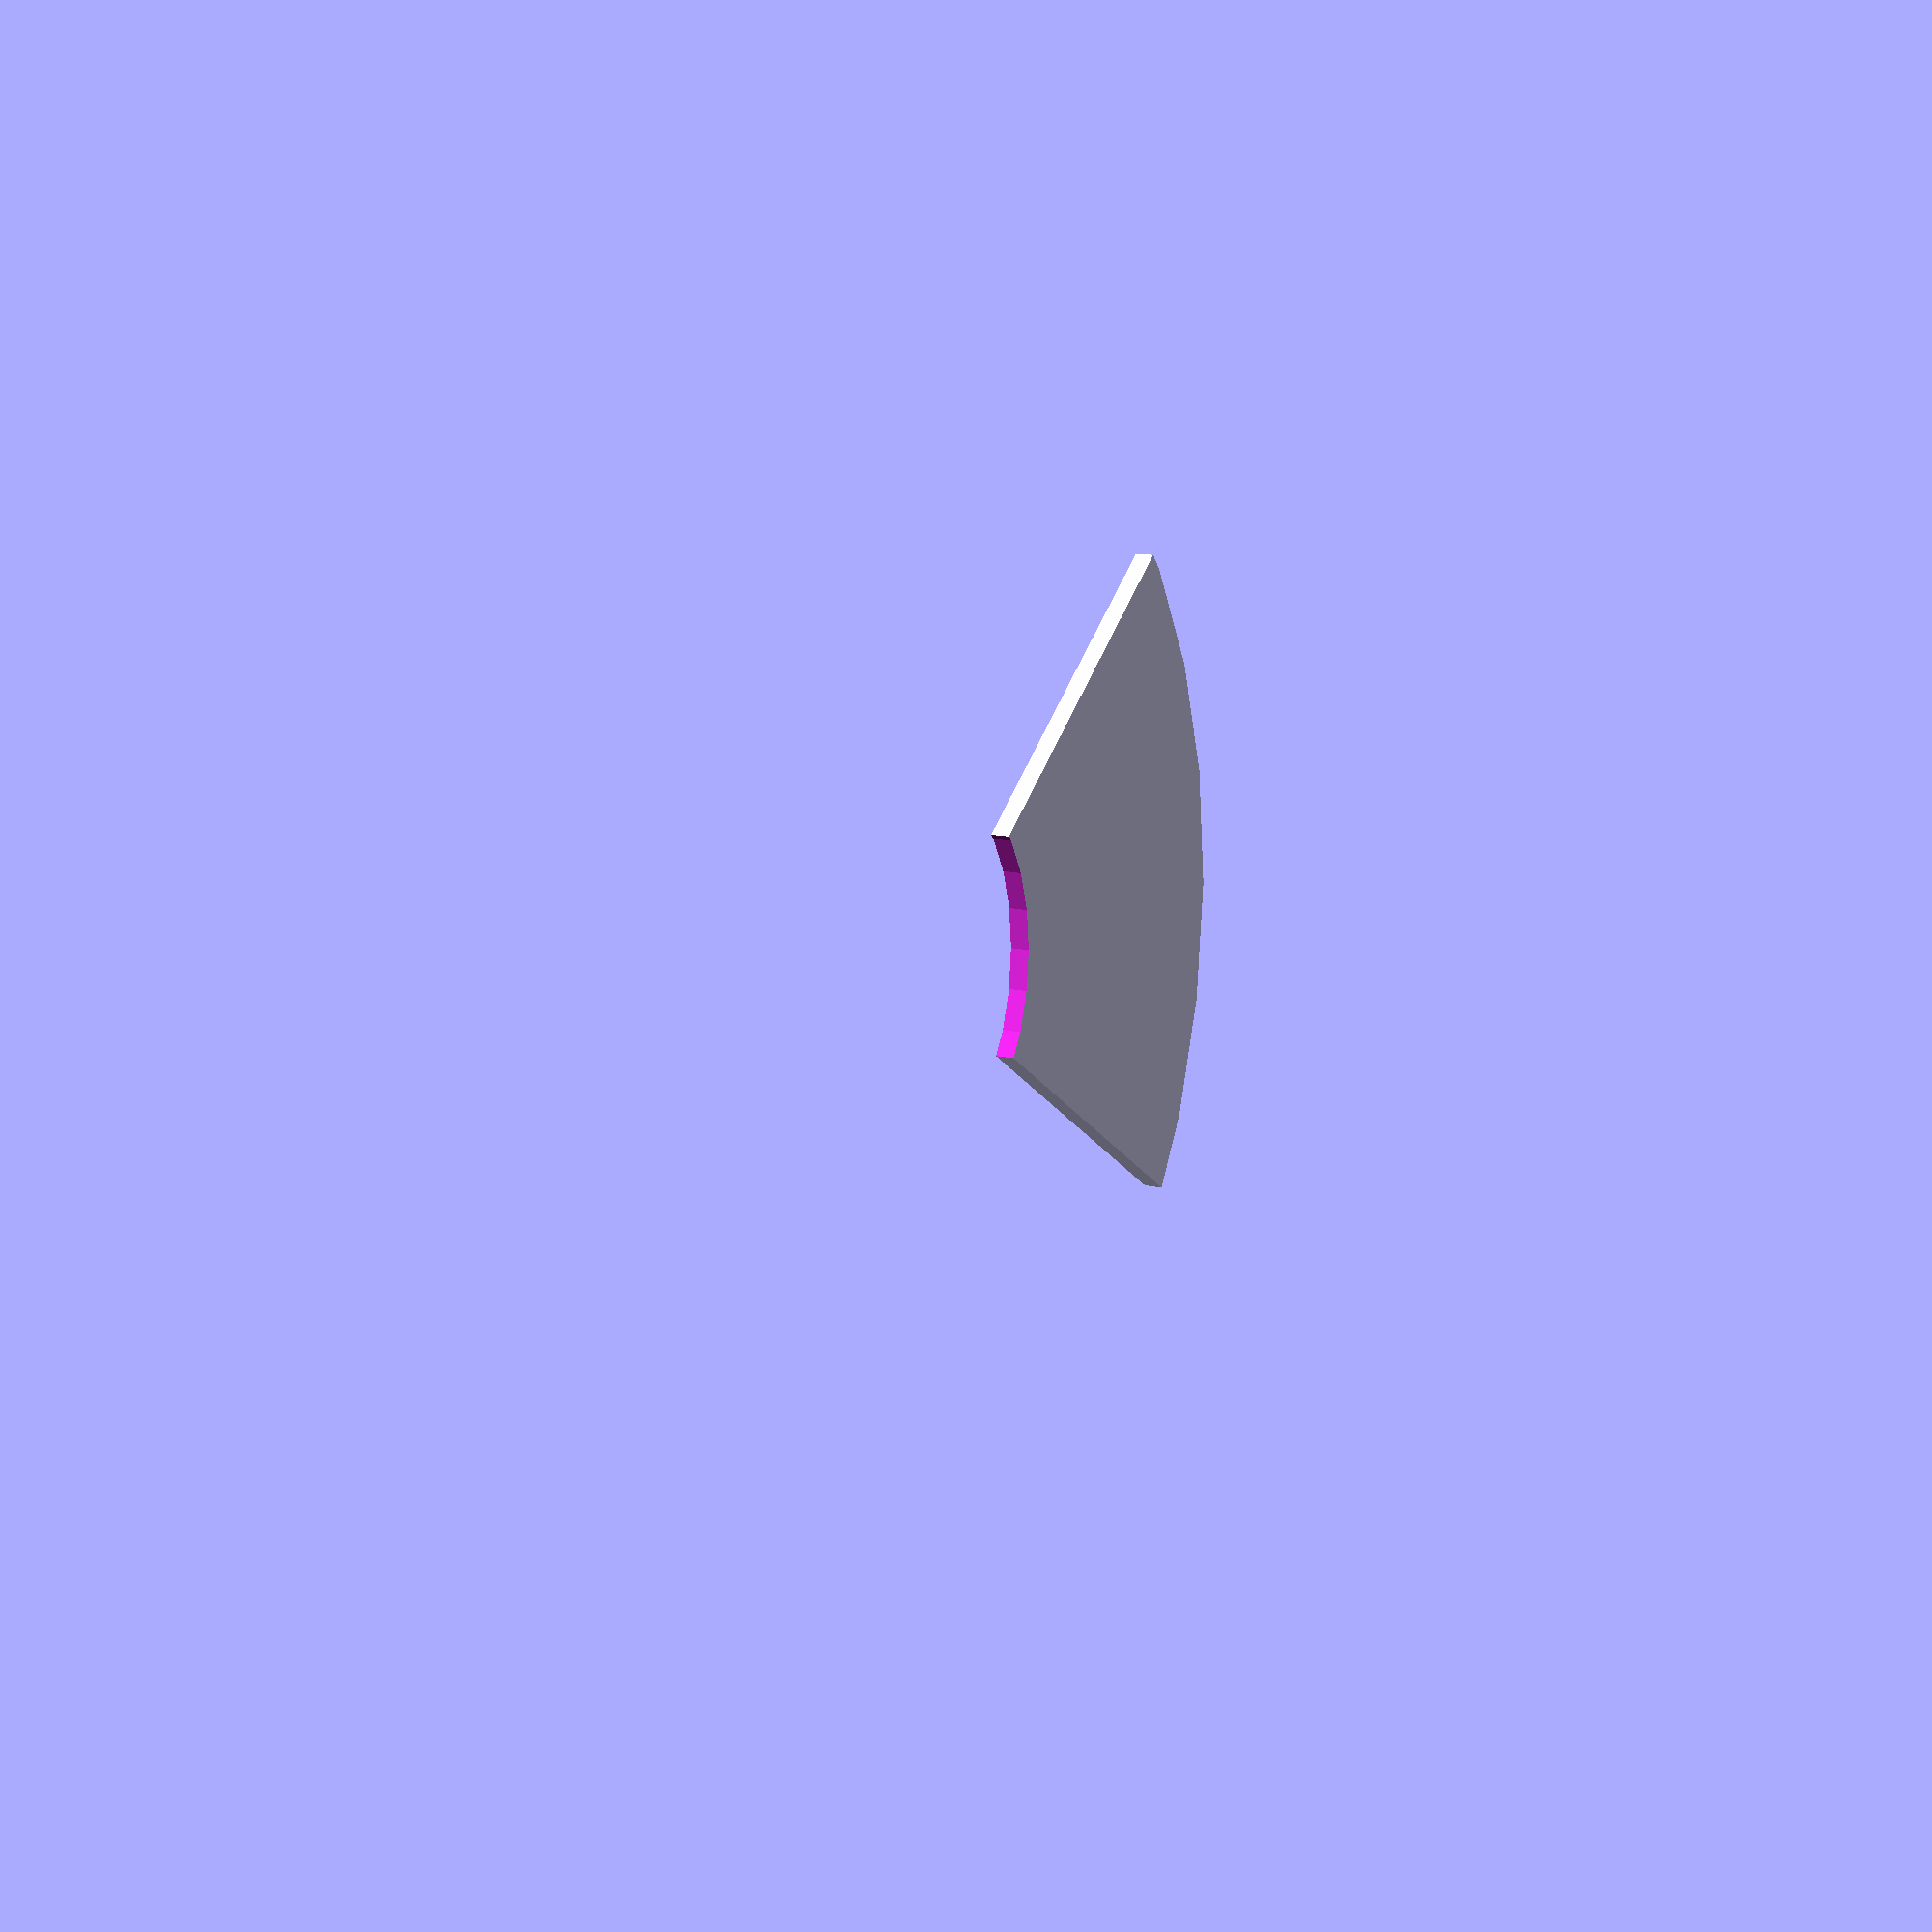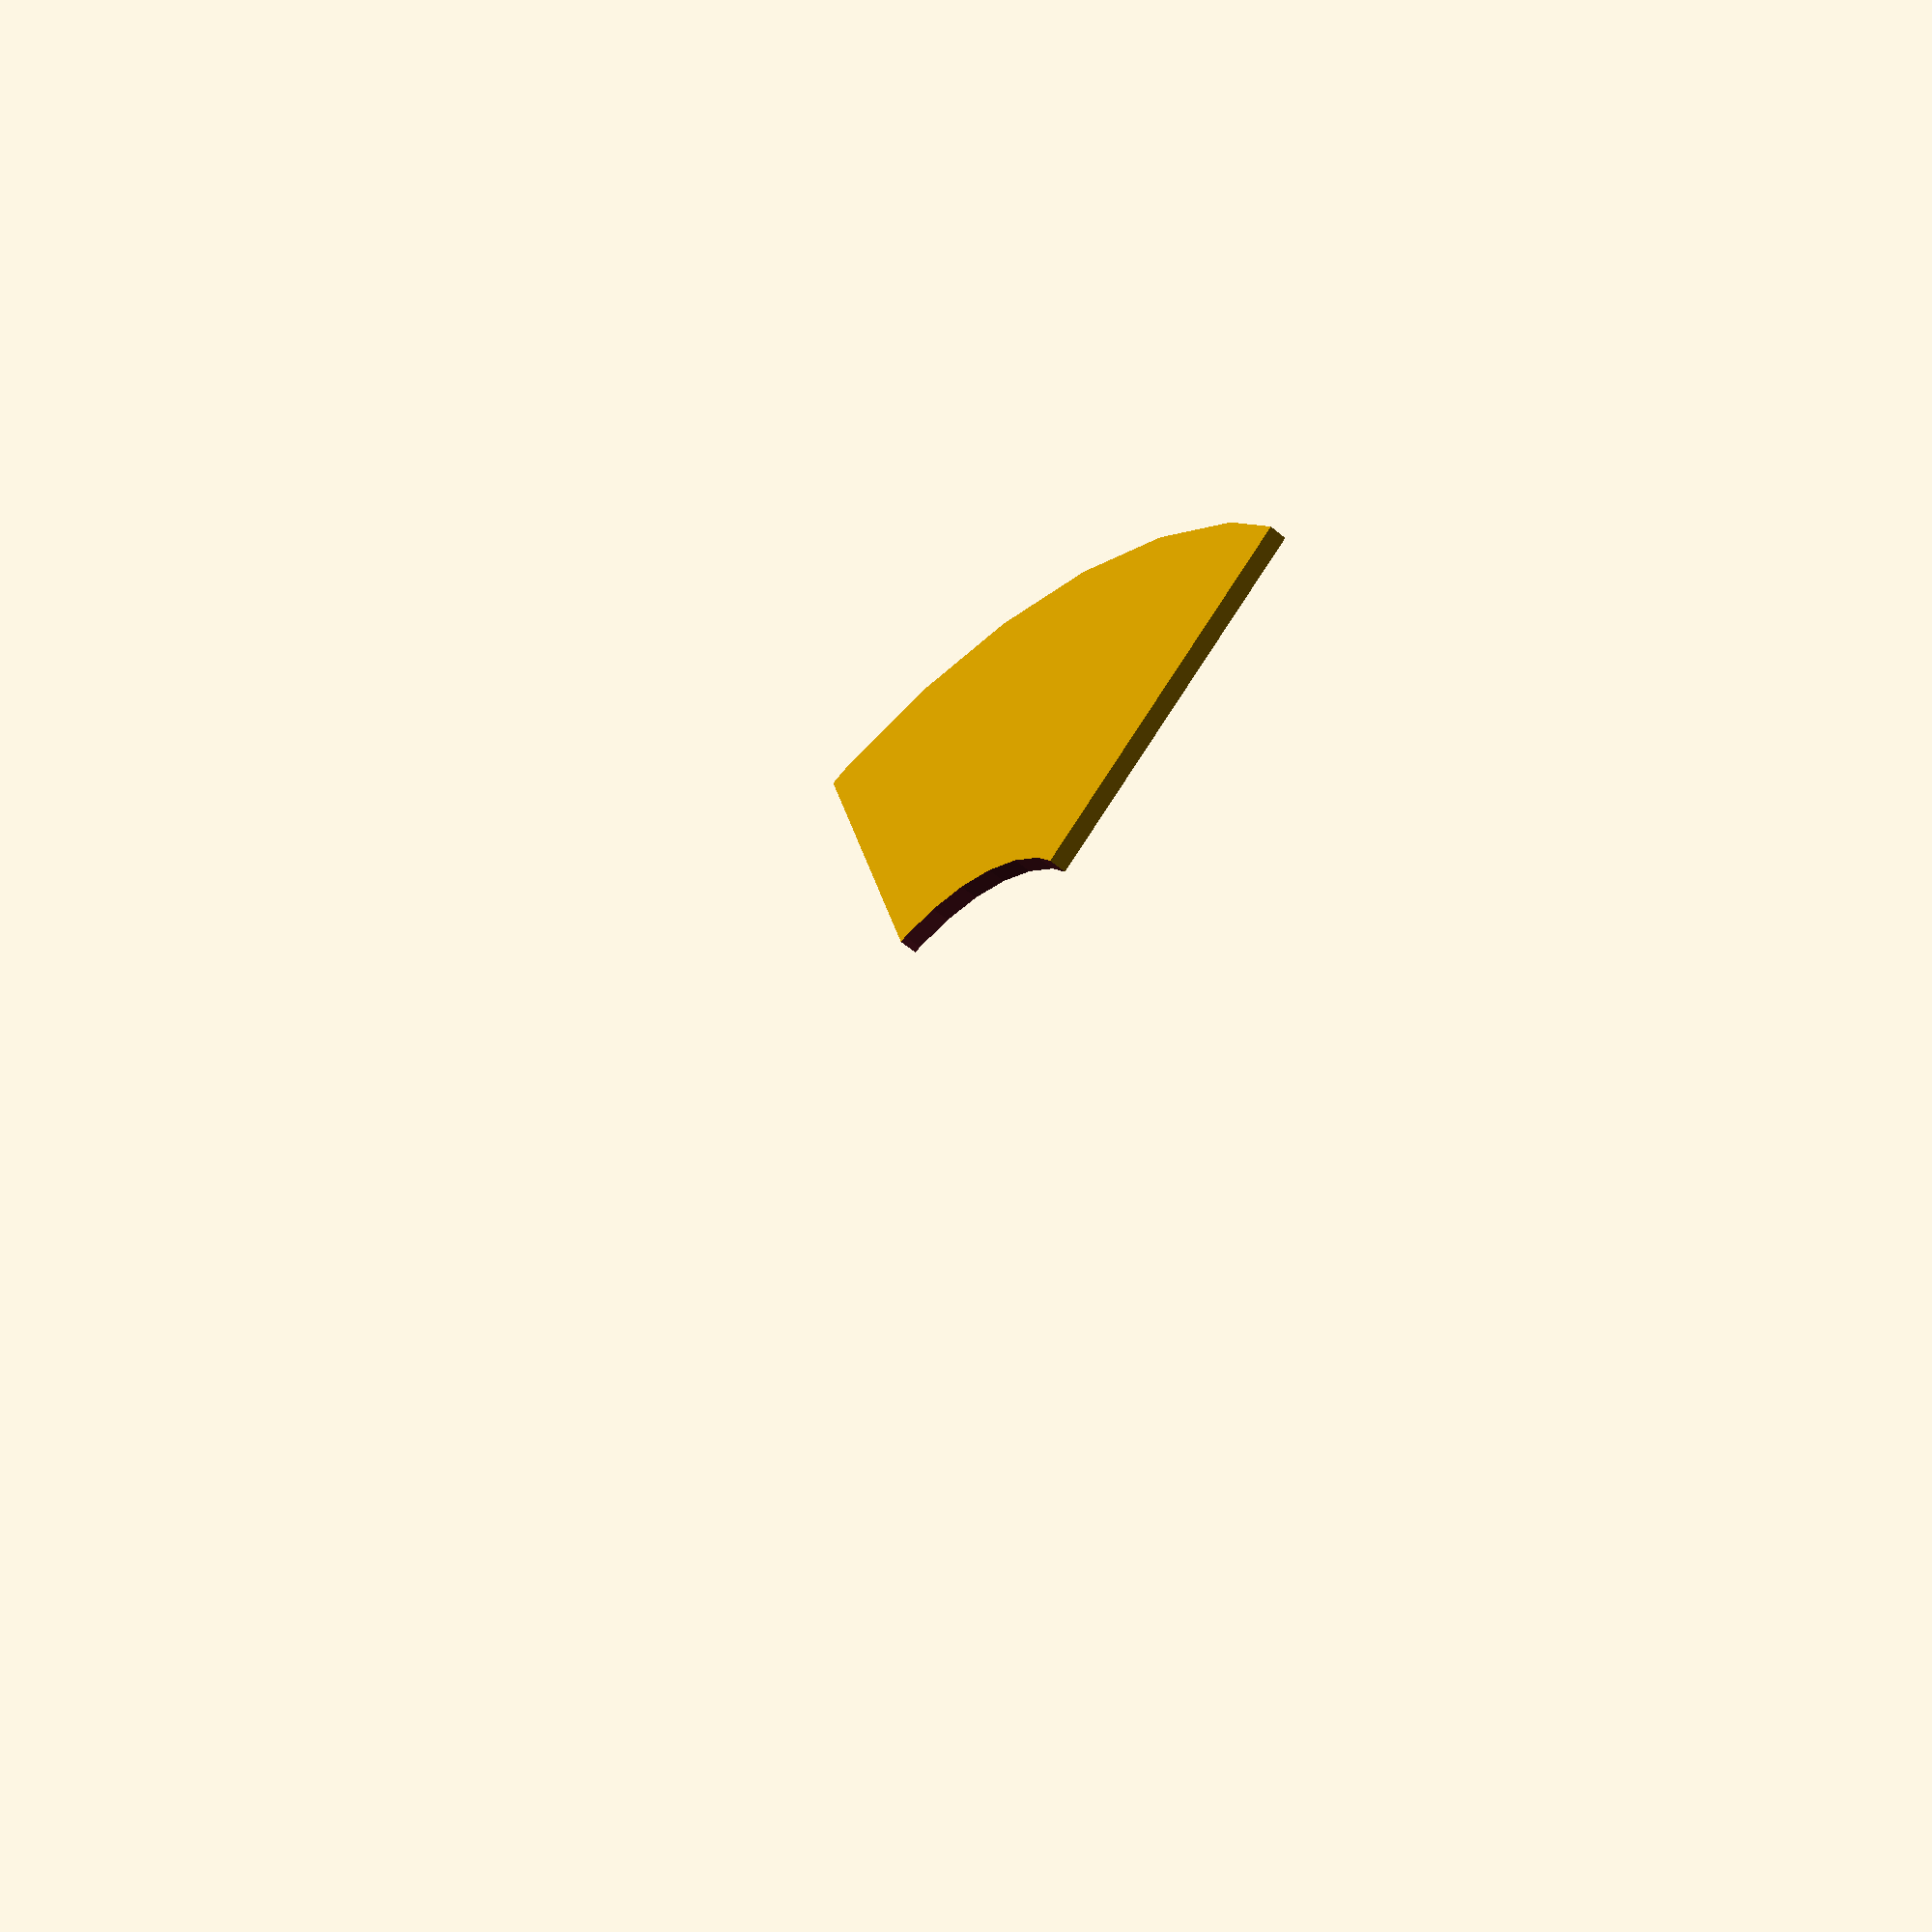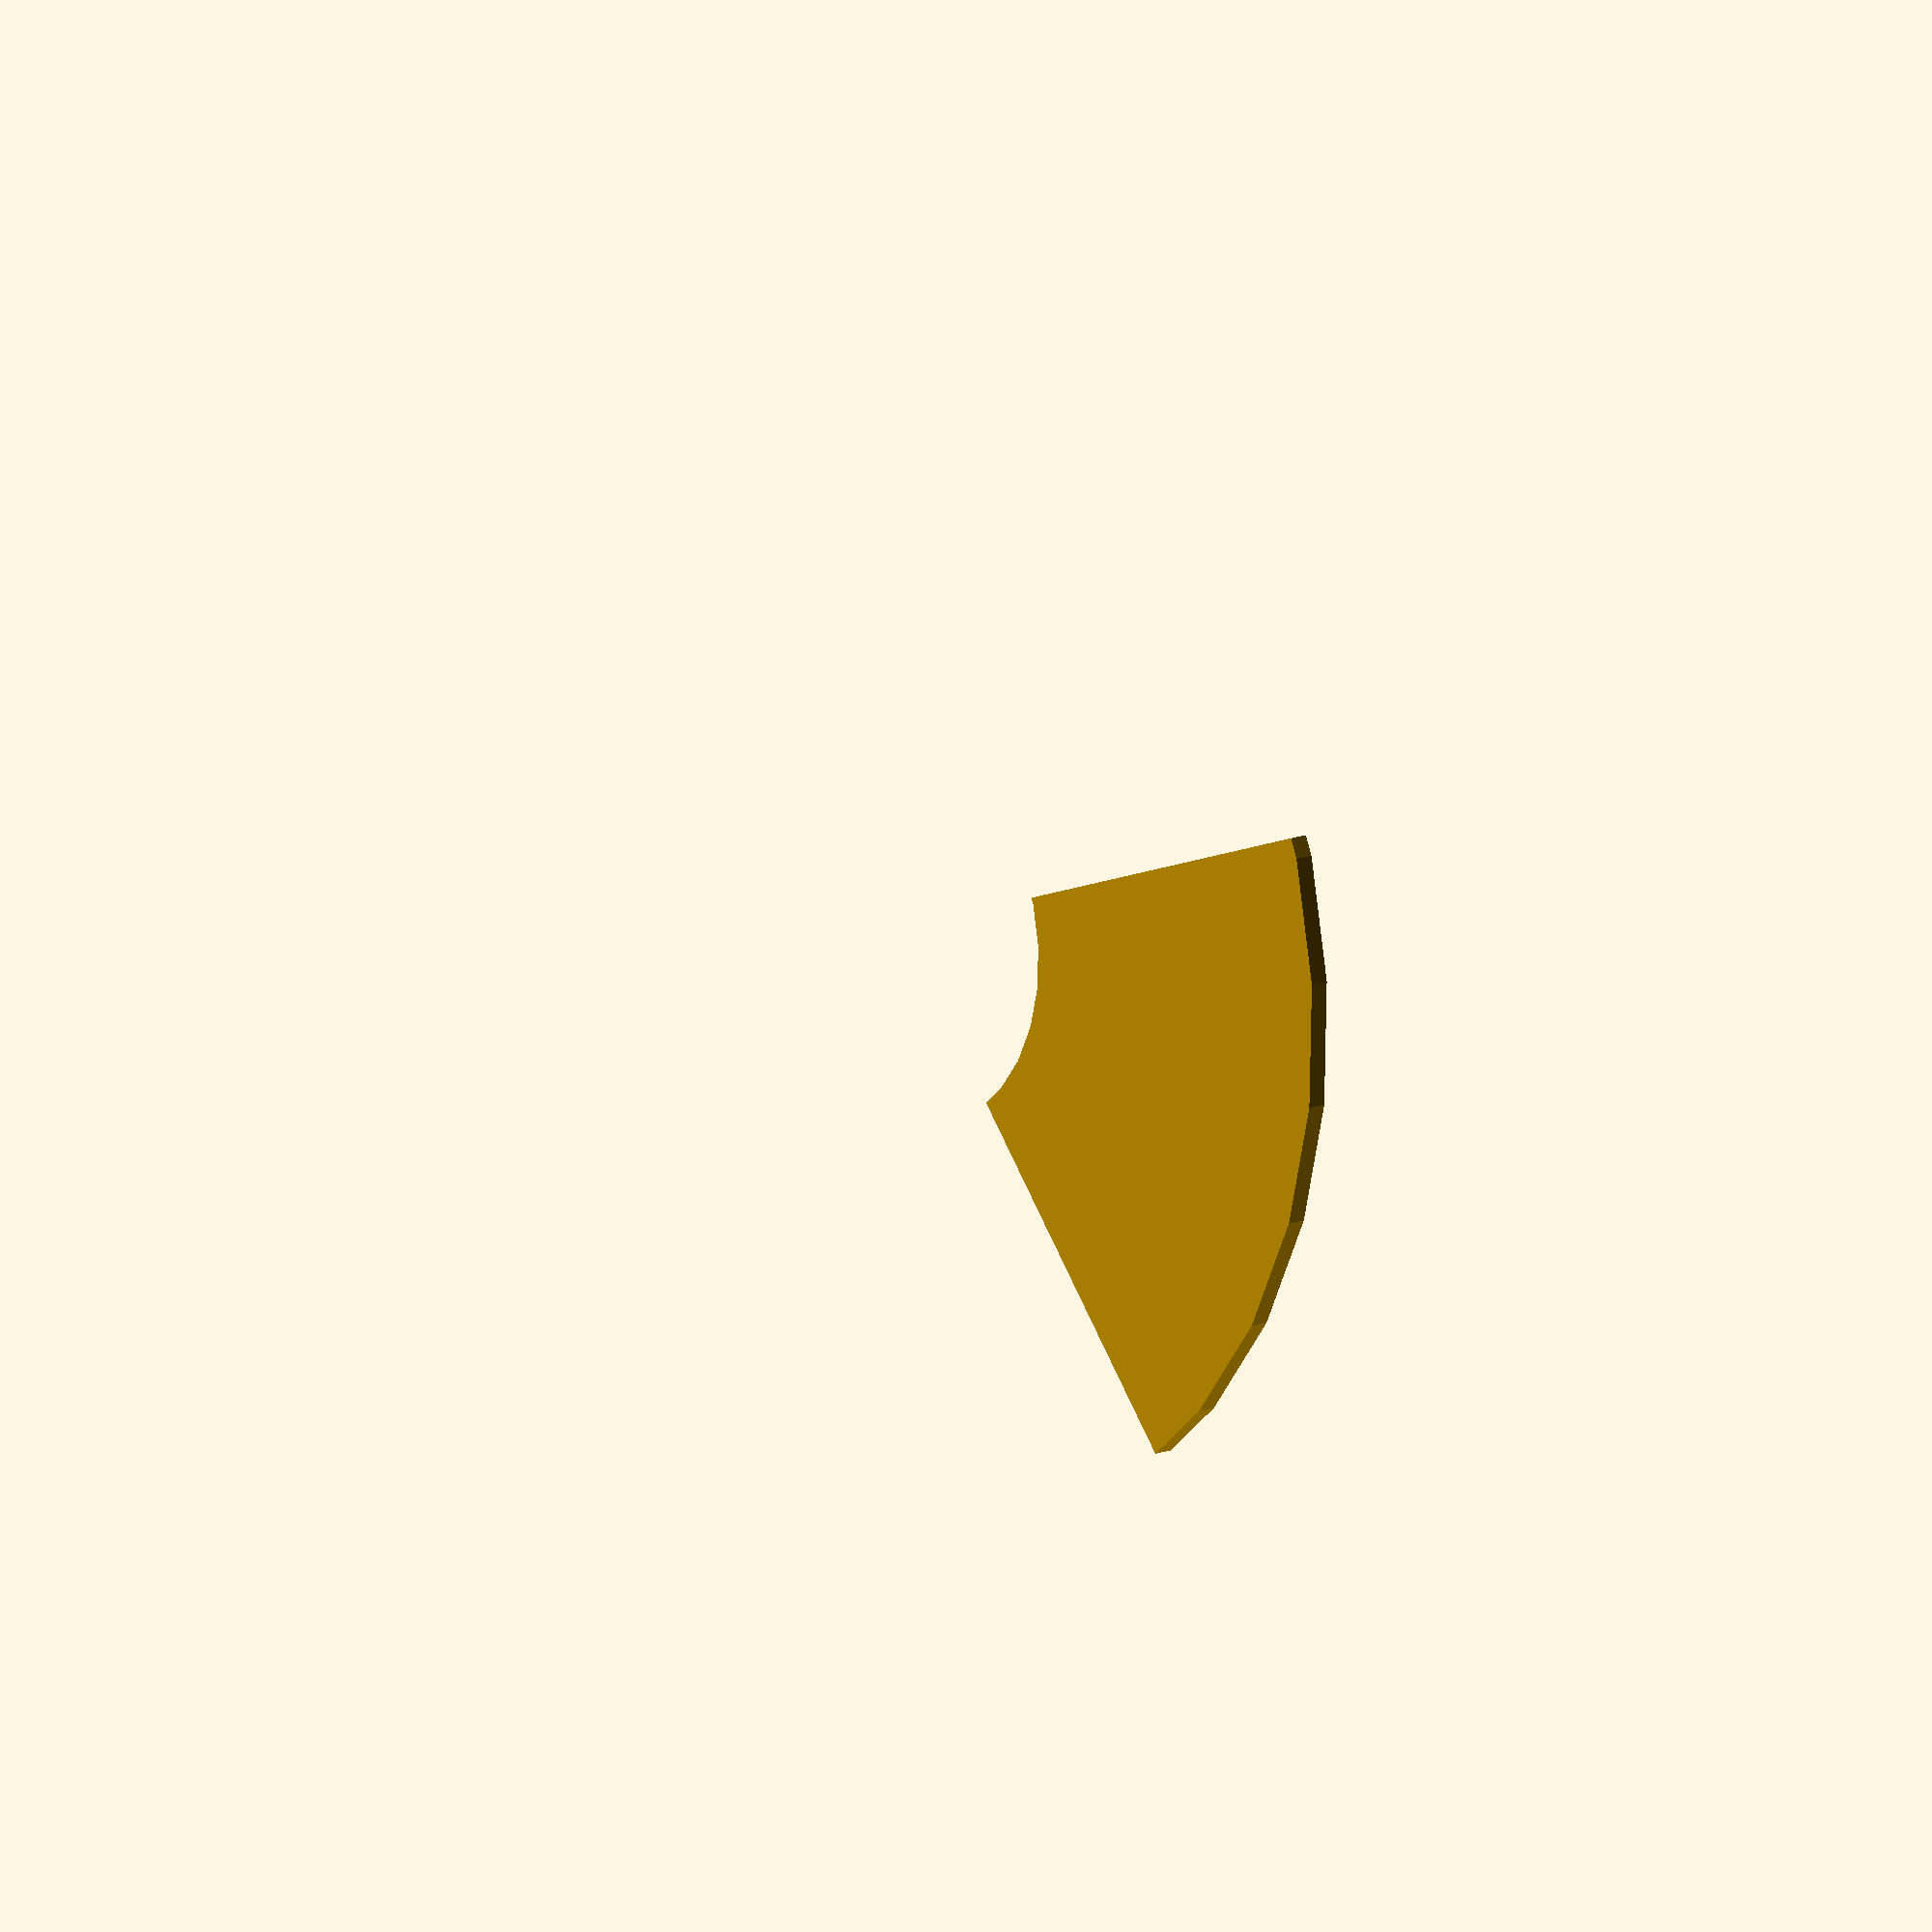
<openscad>
// Unit of length: Unit.MM
intersection()
{
   difference()
   {
      circle(r = 30.0);
      circle(r = 10.0);
   }
   polygon(points = [[0.0, 0.0], [-36.0767, -6.3613], [-6.3613, -36.0767]], convexity = 2);
}

</openscad>
<views>
elev=167.8 azim=227.8 roll=61.3 proj=p view=solid
elev=51.4 azim=116.6 roll=226.9 proj=p view=solid
elev=346.9 azim=28.3 roll=227.5 proj=o view=solid
</views>
